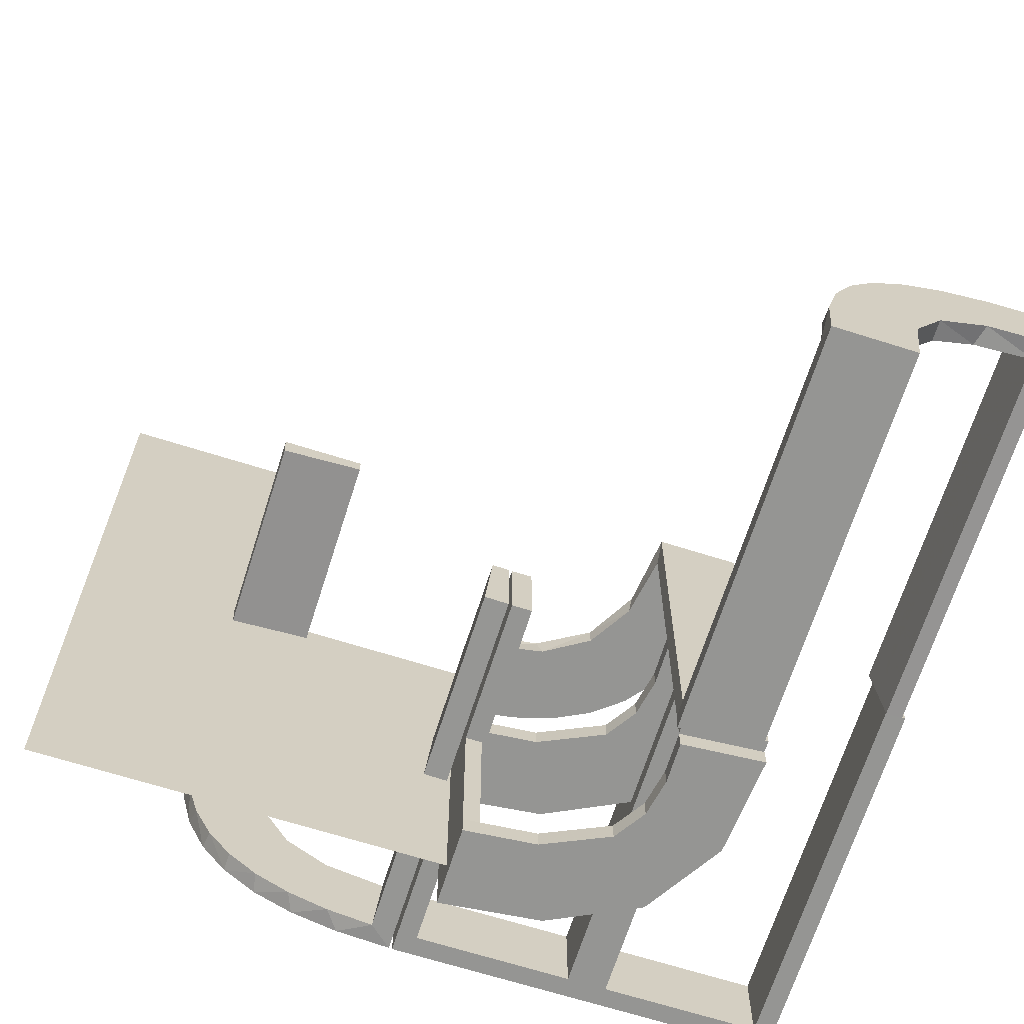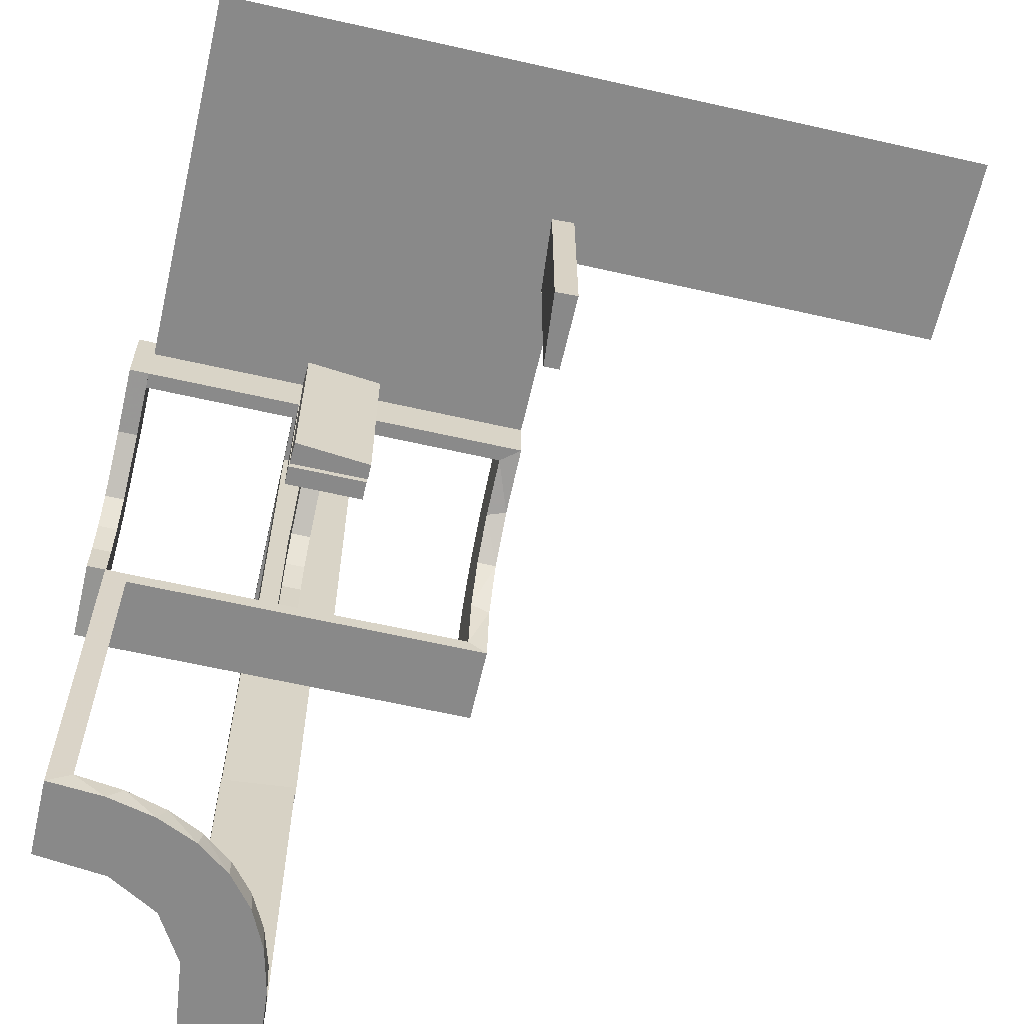
<metadata>
{"format":"obj","ext":"obj","renderer":"f3d","projection":"perspective","resolution":1024,"background":"white","views":[{"elev":-67.3,"azim":162.4,"up":"+Y"},{"elev":-63.2,"azim":77.1,"up":"+Z"}]}
</metadata>
<code>
v 0 0 0.1861
v 0 0 0.25
v 0 0 0.2861
v 0 -0.2 0
v 0 -0.2 0.25
v 0 -0.2 0.5
v 0 -0.275 0.1861
v 0 -0.275 0.2361
v 0 -0.275 0.2861
v 0 -0.275 0.125
v 0 -0.275 0.25
v 0 -0.3 0
v 0 -0.3 0.25
v 0 -0.3 0.5
v 0 -0.5 0.1861
v 0 -0.5 0.25
v 0 -0.5 0.2361
v 0 -0.5 0.2861
v 0 -0.225 0.125
v 0 -0.225 0.25
v 0 -0.375 0.2611
v 0 -0.375 0.2361
v 0 -0.375 0.2111
v 0 -0.25 0
v 0 -0.25 0.2611
v 0 -0.25 0.125
v 0 -0.25 0.1861
v 0 -0.25 0.25
v 0 -0.25 0.2361
v 0 -0.25 0.2861
v 0 -0.25 0.2111
v 0 -0.525 0.1861
v 0 -0.525 0.2361
v 0 -0.525 0.2861
v -0.2013 -0.4314 -0.5
v 0.134 -0.2789 0.5
v -0.4752 -0.3009 0
v -0.4752 -0.3009 -0.1583
v -0.4752 -0.3009 -0.3167
v -0.4752 -0.3009 -0.475
v -0.02957 -0.2625 0.2849
v -0.02957 -0.025 0.2849
v -0.02957 -0.5 0.2849
v 0.03392 -0.298 0
v 0.03392 -0.298 0.2375
v 0.03392 -0.298 0.475
v -0.2216 -0.4735 -0.1188
v -0.2216 -0.4735 -0.2375
v -0.1233 -0.275 0.2726
v -0.1233 -0.5 0.2726
v -0.1233 -0.25 0.2726
v -0.1233 -0.525 0.2726
v -0.1296 0 0.2657
v 0.2798 -0.1401 0.475
v -0.1999 -0.025 0.006515
v -0.1999 -0.1833 0.006515
v -0.1999 -0.3417 0.006515
v -0.1999 -0.5 0.006515
v -0.216 -0.3711 -0.5
v -0.02728 -0.2625 0.2602
v -0.02728 -0.3812 0.2602
v 0.2602 -0.18 0.5
v -0.3548 -0.2253 -0.475
v 0.2794 0.0007887 0.125
v 0.2794 0.0007887 0.25
v -0.1521 0 0.1383
v -0.1521 -0.025 0.1383
v -0.1855 -0.025 0.2389
v -0.225 -0.2 0
v -0.225 -0.2 0.2375
v -0.225 -0.2 0.475
v -0.225 -0.275 0.2375
v -0.225 -0.275 0.1188
v -0.225 -0.3 0
v -0.225 -0.3 0.2375
v -0.225 -0.3 0.475
v -0.225 -0.225 0.2375
v -0.225 -0.225 0.1188
v -0.225 -0.375 -0.01389
v -0.225 -0.25 0
v -0.225 -0.25 -0.01389
v -0.225 -0.25 0.2375
v -0.225 -0.25 0.1188
v 0.1011 -0.1857 0.475
v -0.2048 -0.4119 -0.475
v -0.09678 -0.025 0.1726
v 0.25 0 0.25
v 0.25 0 0.5
v 0.25 0.5 0.25
v 0.25 0.5 0.5
v 0.2294 0.0007887 0.125
v 0.2294 0.0007887 0.25
v 0.1899 -0.2521 0.475
v -0.1865 -0.025 0.08288
v -0.3148 -0.245 -0.5
v 0.1565 -0.1514 0.5
v 0.1565 -0.1514 0.475
v -0.275 -0.2 0
v -0.275 -0.2 0.2375
v -0.275 -0.2 0.475
v -0.275 -0.275 0.2375
v -0.275 -0.275 0.1188
v -0.275 -0.3 0
v -0.275 -0.3 0.2375
v -0.275 -0.3 0.475
v -0.275 -0.225 0.2375
v -0.275 -0.225 0.1188
v -0.275 -0.375 -0.01389
v -0.275 -0.25 0
v -0.275 -0.25 -0.01389
v -0.275 -0.25 0.2375
v -0.275 -0.25 0.1188
v -0.2956 -0.5008 0
v -0.2956 -0.5008 -0.5
v -0.2558 0 0.1669
v 0.03163 -0.2733 0.2375
v 0.03163 -0.2733 0.1188
v -0.1969 -0.4712 0
v -0.1969 -0.4712 -0.475
v -0.1969 -0.4712 -0.2375
v -0.2755 -0.025 0.127
v -0.2728 -0.2779 -0.475
v -0.2728 -0.2779 -0.5
v 0.2042 -0.01962 0
v 0.2042 -0.01962 0.475
v 0.2042 -0.01962 0.3167
v 0.2042 -0.01962 0.1583
v -0.1917 -0.275 0.1033
v -0.1917 -0.5 0.1033
v -0.1917 -0.25 0.1033
v -0.1917 -0.525 0.1033
v -0.2899 -0.275 0.1224
v -0.2899 -0.5 0.1224
v -0.2899 -0.25 0.1224
v -0.2899 -0.525 0.1224
v -0.2501 -0.275 0.003625
v -0.2501 -0.5 0.003625
v -0.2501 -0.25 0.003625
v -0.2501 -0.525 0.003625
v -0.4065 -0.3117 -0.5
v -0.1664 -0.275 0.1422
v -0.1664 -0.5 0.1422
v -0.1664 -0.25 0.1422
v -0.1664 -0.525 0.1422
v -0.2428 -0.3153 -0.475
v -0.4068 -0.21 -0.475
v 0.02705 -0.2238 0.2375
v 0.02705 -0.2238 0.1188
v -0.2229 0 0.209
v -0.2229 -0.025 0.209
v 0.3044 0.0007887 0
v 0.3044 0.0007887 0.5
v -0.2206 -0.5008 -0.25
v -0.2206 -0.5008 -0.125
v -0.1808 0 0.2419
v -0.3091 -0.404 -0.475
v -0.3989 -0.3143 -0.475
v 0.004351 -0.1992 0
v 0.004351 -0.1992 0.5
v 0.004351 -0.2742 0.125
v 0.004351 -0.2742 0.25
v 0.004351 -0.2242 0.125
v 0.004351 -0.2242 0.25
v 0.004351 -0.2992 0
v 0.004351 -0.2992 0.25
v 0.004351 -0.2992 0.5
v 0.004351 -0.2492 0
v 0.004351 -0.2492 0.125
v 0.004351 -0.2492 0.25
v 0.02934 -0.2486 0
v 0.02934 -0.2486 0.2375
v 0.02934 -0.2486 0.1188
v -0.2908 -0.025 0.075
v 0.1935 -0.08832 0.5
v 0.229 -0.02191 0.2375
v 0.229 -0.02191 0.1188
v -0.5 -0.2 0
v -0.5 -0.2 0.25
v -0.5 -0.2 0.5
v -0.5 -0.275 0.125
v -0.5 -0.275 0.25
v -0.5 -0.3 0
v -0.5 -0.3 0.25
v -0.5 -0.3 0.5
v -0.5 -0.225 0.125
v -0.5 -0.225 0.25
v -0.5 -0.25 0
v -0.5 -0.25 0.125
v -0.5 -0.25 0.25
v 0.5 0 0.25
v 0.5 -0.5 0.25
v 0.5 0.5 0.25
v 0.2987 -0.06859 0.5
v -0.1409 -0.025 0.2616
v -0.025 -0.2 0
v -0.025 -0.2 0.2375
v -0.025 -0.2 0.475
v -0.025 -0.275 0.2375
v -0.025 -0.275 0.1188
v -0.025 -0.3 0
v -0.025 -0.3 0.2375
v -0.025 -0.3 0.475
v -0.025 -0.225 0.2375
v -0.025 -0.225 0.1188
v -0.025 -0.25 0
v -0.025 -0.25 0.2375
v -0.025 -0.25 0.1188
v -0.08889 -0.025 0.2769
v -0.366 -0.2211 -0.5
v 0.02476 -0.1991 0
v 0.02476 -0.1991 0.475
v 0.02476 -0.1991 0.3167
v 0.02476 -0.1991 0.1583
v -0.2741 -0.2625 0.01339
v -0.2741 -0.3812 0.01339
v -0.2528 -0.025 0.1716
v -0.4661 -0.202 0
v -0.4661 -0.202 -0.475
v -0.4661 -0.202 -0.2375
v 0.2784 -0.02649 0.2375
v 0.2784 -0.02649 0.1188
v -0.08746 -0.275 0.1782
v -0.08746 -0.5 0.1782
v -0.08746 -0.25 0.1782
v -0.08746 -0.525 0.1782
v -0.375 -0.2 0.5
v -0.375 -0.2 0.475
v -0.375 -0.3 0.5
v -0.375 -0.3 0.475
v -0.08911 0 0.1752
v -0.2008 -0.275 0.05719
v -0.2008 -0.5 0.05719
v -0.2008 -0.25 0.05719
v -0.2008 -0.525 0.05719
v -0.2202 -0.3599 -0.475
v -0.2988 -0.2625 0.01568
v -0.2988 -0.025 0.01568
v -0.2988 -0.5 0.01568
v 0.284 -0.1289 0.5
v 0.2537 -0.0242 0
v 0.2537 -0.0242 0.2375
v 0.2537 -0.0242 0.1188
v -0.2398 -0.32 -0.5
v -0.2 0 -0.01389
v -0.2 -0.5 -0.01389
v -0.2 -0.25 -0.01389
v -0.4956 -0.2758 -0.25
v -0.4956 -0.2758 -0.125
v -0.4956 -0.2258 -0.25
v -0.4956 -0.2258 -0.125
v -0.4956 -0.3008 0
v -0.4956 -0.3008 -0.5
v -0.4956 -0.3008 -0.25
v -0.4956 -0.2508 0
v -0.4956 -0.2508 -0.25
v -0.4956 -0.2508 -0.125
v -0.4956 -0.2008 0
v -0.4956 -0.2008 -0.5
v 0.2544 0.0007887 0
v 0.2544 0.0007887 0.125
v 0.2544 0.0007887 0.25
v -0.4707 -0.2514 0
v -0.4707 -0.2514 -0.1188
v -0.4707 -0.2514 -0.2375
v -0.1891 0 0.07522
v 0.07372 -0.2936 0.5
v 0.2952 -0.0881 0.475
v -0.2706 -0.5008 -0.25
v -0.2706 -0.5008 -0.125
v -0.06937 0 0.2805
v -0.25 -0.2 0
v -0.25 -0.2 0.25
v -0.25 -0.2 0.5
v -0.25 -0.275 0.125
v -0.25 -0.275 0.25
v -0.25 -0.3 0
v -0.25 -0.3 0.25
v -0.25 -0.3 0.5
v -0.25 -0.5 -0.01389
v -0.25 -0.225 0.125
v -0.25 -0.225 0.25
v -0.25 -0.375 -0.01389
v -0.25 -0.25 0
v -0.25 -0.25 0.125
v -0.25 -0.25 -0.01389
v -0.25 -0.25 0.25
v -0.3101 -0.2479 -0.475
v 0.1852 -0.255 0.5
v -0.3435 -0.3486 -0.475
v -0.3435 -0.3486 -0.5
v 0.2044 0.0007887 0
v 0.2044 0.0007887 0.25
v 0.2044 0.0007887 0.5
v -0.3 0 -0.01389
v -0.3 -0.275 0
v -0.3 -0.5 0
v -0.3 -0.5 -0.01389
v -0.3 -0.25 0
v -0.3 -0.525 0
v -0.4684 -0.2267 -0.1188
v -0.4684 -0.2267 -0.2375
v -0.2493 -0.2625 0.0111
v -0.2493 -0.3812 0.0111
v -0.2493 -0.5 0.0111
v -0.2796 0 0.1157
v 0.3031 -0.02878 0
v 0.3031 -0.02878 0.2375
v 0.3031 -0.02878 0.475
v 0.2272 -0.2221 0.5
v 0.2272 -0.2221 0.475
v -0.0227 -0.2625 0.2107
v -0.0227 -0.3812 0.2107
v -0.2958 -0.4804 0
v -0.2958 -0.4804 -0.1583
v -0.2958 -0.4804 -0.3167
v -0.2958 -0.4804 -0.475
v 0.09346 -0.1883 0.5
v 0.2572 -0.1847 0.475
v -0.125 -0.2 0.5
v -0.125 -0.2 0.475
v -0.125 -0.3 0.5
v -0.125 -0.3 0.475
v -0.02041 -0.025 0.186
v -0.02041 -0.1833 0.186
v -0.02041 -0.3417 0.186
v -0.02041 -0.5 0.186
v -0.2003 -0.275 0.007251
v -0.2003 -0.5 0.007251
v -0.2003 -0.25 0.007251
v -0.2003 -0.525 0.007251
v -0.2295 -0.275 0.22
v -0.2295 -0.5 0.22
v -0.2295 -0.25 0.22
v -0.2295 -0.525 0.22
v 0.09324 -0.29 0.475
v -0.4729 -0.2762 -0.1188
v -0.4729 -0.2762 -0.2375
v -0.2463 -0.4758 0
v -0.2463 -0.4758 -0.1188
v -0.2463 -0.4758 -0.2375
v -0.1956 -0.5008 0
v -0.1956 -0.5008 -0.5
v -0.1956 -0.5008 -0.25
v 0.1452 -0.2747 0.475
v 0.1909 -0.09599 0.475
v -0.2456 -0.5008 0
v -0.2456 -0.5008 -0.25
v -0.2456 -0.5008 -0.125
v -0.4263 -0.2064 -0.5
v -0.2944 0 0.05548
v -0.475 -0.2 0
v -0.475 -0.2 0.2375
v -0.475 -0.2 0.475
v -0.475 -0.275 0.2375
v -0.475 -0.275 0.1188
v -0.475 -0.3 0
v -0.475 -0.3 0.2375
v -0.475 -0.3 0.475
v -0.475 -0.225 0.2375
v -0.475 -0.225 0.1188
v -0.475 -0.25 0
v -0.475 -0.25 0.2375
v -0.475 -0.25 0.1188
v -0.2246 -0.2625 0.008806
v -0.2246 -0.3812 0.008806
v -0.3065 -0.4117 -0.5
v -0.271 -0.4781 -0.1188
v -0.271 -0.4781 -0.2375
v -0.02499 -0.2625 0.2354
v -0.02499 -0.3812 0.2354
v -0.02499 -0.5 0.2354
f 315 316 114
f 114 316 366
f 289 290 156
f 314 315 113
f 114 113 315
f 113 313 314
f 290 289 157
f 140 157 40
f 39 253 252
f 251 38 37
f 38 251 253
f 39 38 253
f 342 35 119
f 343 342 119
f 235 85 59
f 59 243 235
f 341 343 120
f 243 123 145
f 287 122 123
f 95 209 63
f 209 349 146
f 349 258 218
f 219 218 258
f 219 257 217
f 219 258 257
f 114 366 35
f 366 290 243
f 59 35 366
f 243 290 123
f 95 123 290
f 140 95 290
f 140 252 349
f 140 209 95
f 349 209 140
f 250 249 256
f 256 255 248
f 247 252 253
f 248 247 253
f 255 252 247
f 249 258 255
f 252 255 258
f 257 258 249
f 254 256 248
f 253 251 248
f 251 254 248
f 257 250 254
f 256 254 250
f 249 250 257
f 153 154 348
f 347 348 269
f 346 113 269
f 268 269 113
f 348 346 269
f 341 346 154
f 348 154 346
f 343 341 154
f 347 268 114
f 113 114 268
f 342 347 114
f 343 153 342
f 347 342 153
f 301 300 263
f 264 263 336
f 336 37 38
f 262 37 336
f 300 217 262
f 262 263 300
f 263 262 336
f 219 217 300
f 38 337 336
f 40 337 39
f 38 39 337
f 264 337 40
f 218 301 264
f 301 218 219
f 218 264 40
f 300 301 219
f 146 218 40
f 157 146 40
f 157 63 146
f 287 289 122
f 287 63 157
f 289 287 157
f 289 156 145
f 156 316 85
f 316 119 85
f 122 289 145
f 47 48 340
f 339 340 368
f 368 316 315
f 315 314 368
f 340 316 368
f 48 120 119
f 119 340 48
f 340 119 316
f 47 120 48
f 367 314 313
f 338 367 313
f 338 47 339
f 47 338 118
f 338 339 367
f 120 47 118
f 313 113 346
f 338 346 341
f 341 118 338
f 313 346 338
f 254 37 262
f 251 37 254
f 262 217 257
f 254 262 257
f 316 156 366
f 290 366 156
f 290 157 140
f 140 40 252
f 39 252 40
f 35 85 119
f 343 119 120
f 85 35 59
f 243 145 235
f 341 120 118
f 123 122 145
f 287 123 95
f 95 63 287
f 209 146 63
f 349 218 146
f 114 35 342
f 366 243 59
f 252 258 349
f 249 255 256
f 255 247 248
f 153 348 347
f 347 269 268
f 343 154 153
f 301 263 264
f 264 336 337
f 156 235 145
f 156 85 235
f 47 340 339
f 339 368 367
f 314 367 368
f 6 14 321
f 278 273 319
f 71 76 322
f 202 197 320
f 200 201 12
f 14 13 202
f 14 202 321
f 321 202 322
f 75 74 276
f 321 76 278
f 277 278 76
f 322 76 321
f 20 19 26
f 28 26 10
f 24 12 10
f 13 10 12
f 26 24 10
f 4 24 19
f 26 19 24
f 5 4 19
f 11 13 14
f 28 11 14
f 6 20 28
f 20 6 5
f 6 28 14
f 11 10 13
f 280 281 286
f 284 286 275
f 275 278 277
f 274 275 277
f 286 278 275
f 281 273 286
f 278 286 273
f 272 273 281
f 283 284 274
f 277 276 274
f 276 283 274
f 271 272 280
f 272 281 280
f 280 283 271
f 280 284 283
f 77 78 83
f 82 83 73
f 80 74 73
f 75 73 74
f 83 80 73
f 69 80 78
f 83 78 80
f 70 69 78
f 72 75 76
f 82 72 76
f 70 78 77
f 70 77 71
f 82 71 77
f 71 82 76
f 72 73 75
f 204 203 206
f 207 206 198
f 198 202 201
f 199 198 201
f 206 202 198
f 203 196 197
f 202 206 197
f 206 203 197
f 205 207 199
f 201 200 199
f 200 205 199
f 195 196 204
f 205 195 204
f 195 4 196
f 6 197 5
f 6 319 197
f 319 320 197
f 70 272 271
f 319 273 71
f 272 70 71
f 320 319 71
f 80 69 271
f 74 80 283
f 24 4 195
f 12 24 205
f 6 321 319
f 278 319 321
f 71 322 320
f 202 320 322
f 201 13 12
f 13 201 202
f 75 276 277
f 277 76 75
f 20 26 28
f 28 10 11
f 5 19 20
f 280 286 284
f 284 275 274
f 77 83 82
f 82 73 72
f 204 206 207
f 207 198 199
f 196 203 204
f 205 204 207
f 4 5 196
f 197 196 5
f 70 271 69
f 272 71 273
f 80 271 283
f 74 283 276
f 24 195 205
f 12 205 200
f 273 278 228
f 184 179 226
f 353 358 229
f 105 100 227
f 103 104 276
f 278 277 105
f 278 105 228
f 228 105 229
f 357 356 182
f 228 358 184
f 183 184 358
f 229 358 228
f 281 280 284
f 286 284 275
f 283 276 274
f 277 274 276
f 284 283 274
f 271 283 280
f 284 280 283
f 272 271 280
f 275 277 278
f 286 275 278
f 273 281 286
f 281 273 272
f 273 286 278
f 275 274 277
f 185 186 188
f 188 189 181
f 181 184 183
f 180 181 183
f 189 184 181
f 186 179 189
f 184 189 179
f 178 179 186
f 187 188 180
f 183 182 180
f 182 187 180
f 177 178 185
f 178 186 185
f 185 187 177
f 185 188 187
f 359 360 363
f 362 363 355
f 361 356 355
f 357 355 356
f 363 361 355
f 351 361 360
f 363 360 361
f 352 351 360
f 354 357 358
f 362 354 358
f 352 360 359
f 352 359 353
f 362 353 359
f 353 362 358
f 354 355 357
f 107 106 111
f 112 111 101
f 101 105 104
f 102 101 104
f 111 105 101
f 106 99 100
f 105 111 100
f 111 106 100
f 109 112 102
f 104 103 102
f 103 109 102
f 98 99 107
f 107 109 98
f 107 112 109
f 98 271 99
f 273 100 272
f 273 226 100
f 226 227 100
f 352 178 177
f 226 179 353
f 178 352 353
f 227 226 353
f 361 351 177
f 356 361 187
f 283 271 98
f 276 283 109
f 273 228 226
f 184 226 228
f 353 229 227
f 105 227 229
f 104 277 276
f 277 104 105
f 357 182 183
f 183 358 357
f 281 284 286
f 284 274 275
f 272 280 281
f 186 189 188
f 188 181 180
f 359 363 362
f 362 355 354
f 107 111 112
f 112 101 102
f 99 106 107
f 271 272 99
f 100 99 272
f 352 177 351
f 178 353 179
f 361 177 187
f 356 187 182
f 283 98 109
f 276 109 103
f 212 211 159
f 159 211 317
f 97 96 84
f 213 212 158
f 159 158 212
f 158 210 213
f 96 97 345
f 174 345 125
f 126 292 293
f 291 127 124
f 127 291 292
f 126 127 292
f 166 266 46
f 165 166 46
f 344 335 36
f 36 288 344
f 164 165 45
f 288 309 93
f 318 310 309
f 62 239 54
f 239 193 267
f 193 152 308
f 307 308 152
f 307 151 306
f 307 152 151
f 159 317 266
f 288 317 96
f 159 266 166
f 317 288 36
f 288 96 309
f 62 309 96
f 96 174 62
f 174 293 193
f 193 239 174
f 64 65 260
f 260 261 91
f 92 293 292
f 91 92 292
f 261 293 92
f 65 152 261
f 293 261 152
f 151 152 65
f 259 260 91
f 292 291 91
f 291 259 91
f 151 64 259
f 260 259 64
f 65 64 151
f 161 160 168
f 169 168 162
f 167 158 162
f 163 162 158
f 168 167 162
f 164 167 160
f 168 160 167
f 165 164 160
f 169 163 159
f 158 159 163
f 166 169 159
f 165 161 166
f 169 166 161
f 220 221 242
f 241 242 176
f 176 124 127
f 240 124 176
f 221 306 240
f 240 242 221
f 242 240 176
f 307 306 221
f 127 175 176
f 125 175 126
f 127 126 175
f 241 175 125
f 308 220 241
f 220 308 307
f 308 241 125
f 221 220 307
f 267 308 125
f 345 267 125
f 345 54 267
f 318 97 310
f 318 54 345
f 97 318 345
f 97 84 93
f 84 211 335
f 211 46 335
f 310 97 93
f 117 116 171
f 172 171 147
f 147 211 212
f 212 213 147
f 171 211 147
f 116 45 46
f 46 171 116
f 171 46 211
f 117 45 116
f 148 213 210
f 170 148 210
f 170 117 172
f 117 170 44
f 170 172 148
f 45 117 44
f 210 158 167
f 170 167 164
f 164 44 170
f 210 167 170
f 259 124 240
f 291 124 259
f 240 306 151
f 259 240 151
f 211 84 317
f 96 317 84
f 96 345 174
f 174 125 293
f 126 293 125
f 266 335 46
f 165 46 45
f 335 266 36
f 288 93 344
f 164 45 44
f 309 310 93
f 318 309 62
f 62 54 318
f 239 267 54
f 193 308 267
f 317 36 266
f 174 239 62
f 293 152 193
f 65 261 260
f 261 92 91
f 161 168 169
f 169 162 163
f 165 160 161
f 220 242 241
f 241 176 175
f 84 344 93
f 84 335 344
f 117 171 172
f 172 147 148
f 213 148 147
f 17 18 50
f 223 17 50
f 17 223 15
f 50 142 223
f 142 50 332
f 129 142 133
f 332 133 142
f 232 129 133
f 137 328 232
f 133 137 232
f 137 133 296
f 133 135 299
f 135 133 332
f 18 34 52
f 50 52 334
f 330 328 137
f 296 299 139
f 129 131 144
f 131 129 232
f 328 330 234
f 32 15 223
f 142 144 225
f 33 34 18
f 17 15 32
f 33 52 34
f 225 52 33
f 33 32 225
f 52 225 144
f 144 334 52
f 131 135 144
f 334 144 135
f 234 135 131
f 139 234 330
f 135 234 139
f 139 299 135
f 133 299 296
f 135 332 334
f 18 52 50
f 50 334 332
f 330 137 139
f 296 139 137
f 129 144 142
f 131 232 234
f 328 234 232
f 32 223 225
f 142 225 223
f 33 18 17
f 17 32 33
f 29 30 51
f 224 29 51
f 29 224 27
f 51 143 224
f 143 51 333
f 130 143 134
f 333 134 143
f 233 130 134
f 138 329 233
f 134 138 233
f 138 134 298
f 134 132 295
f 132 134 333
f 30 9 49
f 51 49 331
f 327 329 138
f 298 295 136
f 130 128 141
f 128 130 233
f 329 327 231
f 7 27 224
f 143 141 222
f 8 9 30
f 29 27 7
f 8 49 9
f 222 49 8
f 8 7 222
f 49 222 141
f 141 331 49
f 128 132 141
f 331 141 132
f 231 132 128
f 136 231 327
f 132 231 136
f 136 295 132
f 134 295 298
f 132 333 331
f 30 49 51
f 51 331 333
f 327 138 136
f 298 136 138
f 130 141 143
f 128 233 231
f 329 231 233
f 7 224 222
f 143 222 224
f 8 30 29
f 29 7 8
f 324 1 323
f 1 230 323
f 67 86 66
f 325 15 324
f 1 324 15
f 15 325 326
f 66 265 94
f 265 244 55
f 56 55 244
f 245 58 57
f 57 246 245
f 56 246 57
f 3 42 270
f 30 41 42
f 194 53 208
f 53 194 155
f 18 43 41
f 155 68 149
f 216 115 149
f 115 216 121
f 305 121 173
f 350 173 237
f 236 294 237
f 236 238 297
f 236 297 294
f 1 270 230
f 230 53 155
f 1 3 270
f 155 149 66
f 115 66 149
f 265 66 115
f 265 350 244
f 265 115 305
f 350 265 305
f 108 282 285
f 282 79 81
f 81 246 244
f 79 246 81
f 285 81 244
f 110 285 294
f 244 294 285
f 297 110 294
f 279 79 282
f 246 79 245
f 245 79 279
f 297 279 108
f 282 108 279
f 110 297 108
f 25 29 22
f 29 31 23
f 17 23 15
f 31 15 23
f 22 23 17
f 18 21 17
f 22 17 21
f 30 25 21
f 29 1 31
f 15 31 1
f 3 1 29
f 30 3 25
f 29 25 3
f 214 302 303
f 302 364 365
f 365 57 58
f 304 365 58
f 215 304 238
f 304 215 303
f 303 365 304
f 236 215 238
f 57 365 364
f 55 56 364
f 57 364 56
f 302 55 364
f 237 302 214
f 214 236 237
f 237 55 302
f 215 236 214
f 173 55 237
f 55 173 94
f 216 150 67
f 216 94 121
f 67 94 216
f 67 68 86
f 86 194 208
f 323 208 42
f 150 68 67
f 61 370 369
f 370 312 311
f 311 324 323
f 324 311 325
f 369 311 323
f 60 42 41
f 42 60 369
f 369 323 42
f 61 60 41
f 312 326 325
f 371 326 312
f 371 370 61
f 61 43 371
f 371 312 370
f 41 43 61
f 326 17 15
f 371 18 17
f 18 371 43
f 17 326 371
f 279 304 58
f 245 279 58
f 304 297 238
f 279 297 304
f 230 86 323
f 86 230 66
f 66 94 67
f 265 55 94
f 56 244 246
f 42 208 270
f 30 42 3
f 53 270 208
f 194 68 155
f 18 41 30
f 68 150 149
f 216 149 150
f 115 121 305
f 305 173 350
f 350 237 294
f 270 53 230
f 230 155 66
f 350 294 244
f 108 285 110
f 282 81 285
f 25 22 21
f 29 23 22
f 30 21 18
f 214 303 215
f 302 365 303
f 173 121 94
f 68 194 86
f 86 208 323
f 61 369 60
f 370 311 369
f 311 312 325
f 16 191 190
f 16 190 2
f 87 190 192
f 87 192 89
f 87 88 89
f 88 90 89

</code>
